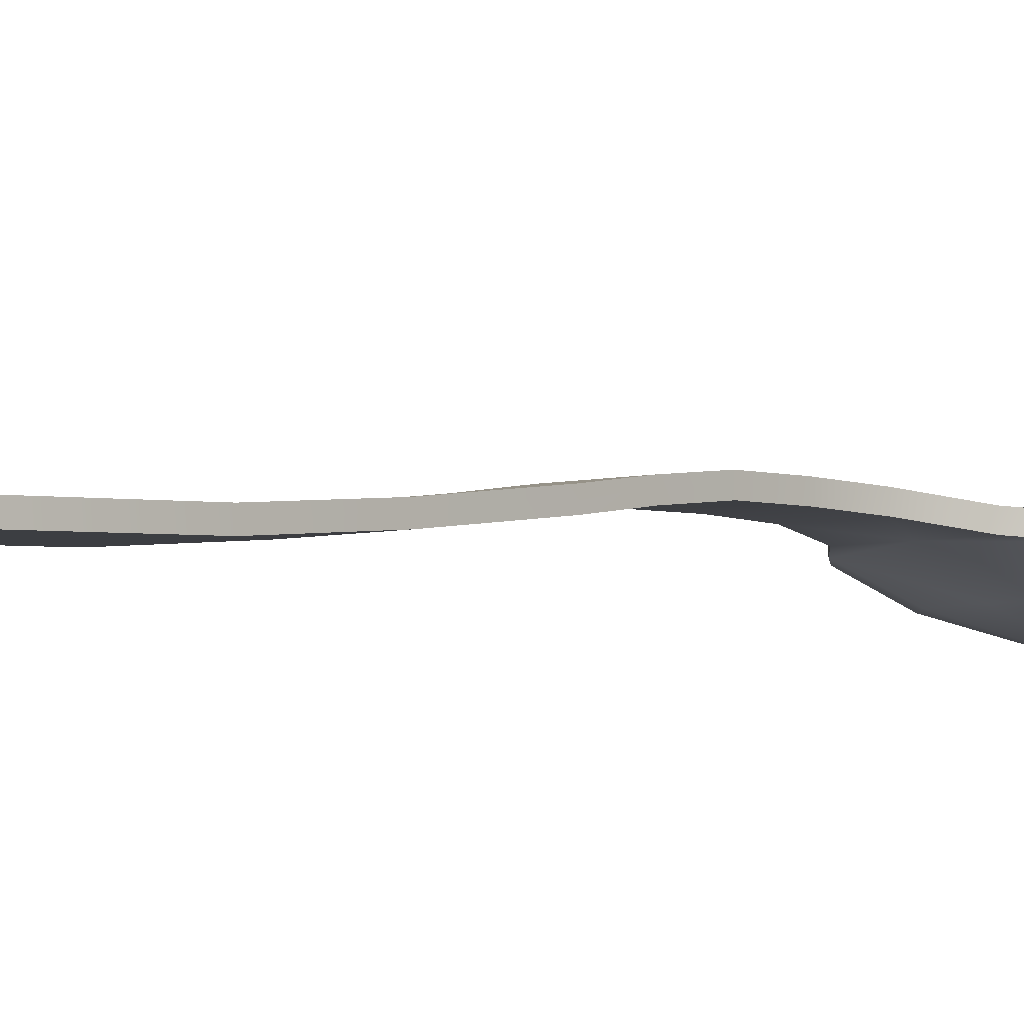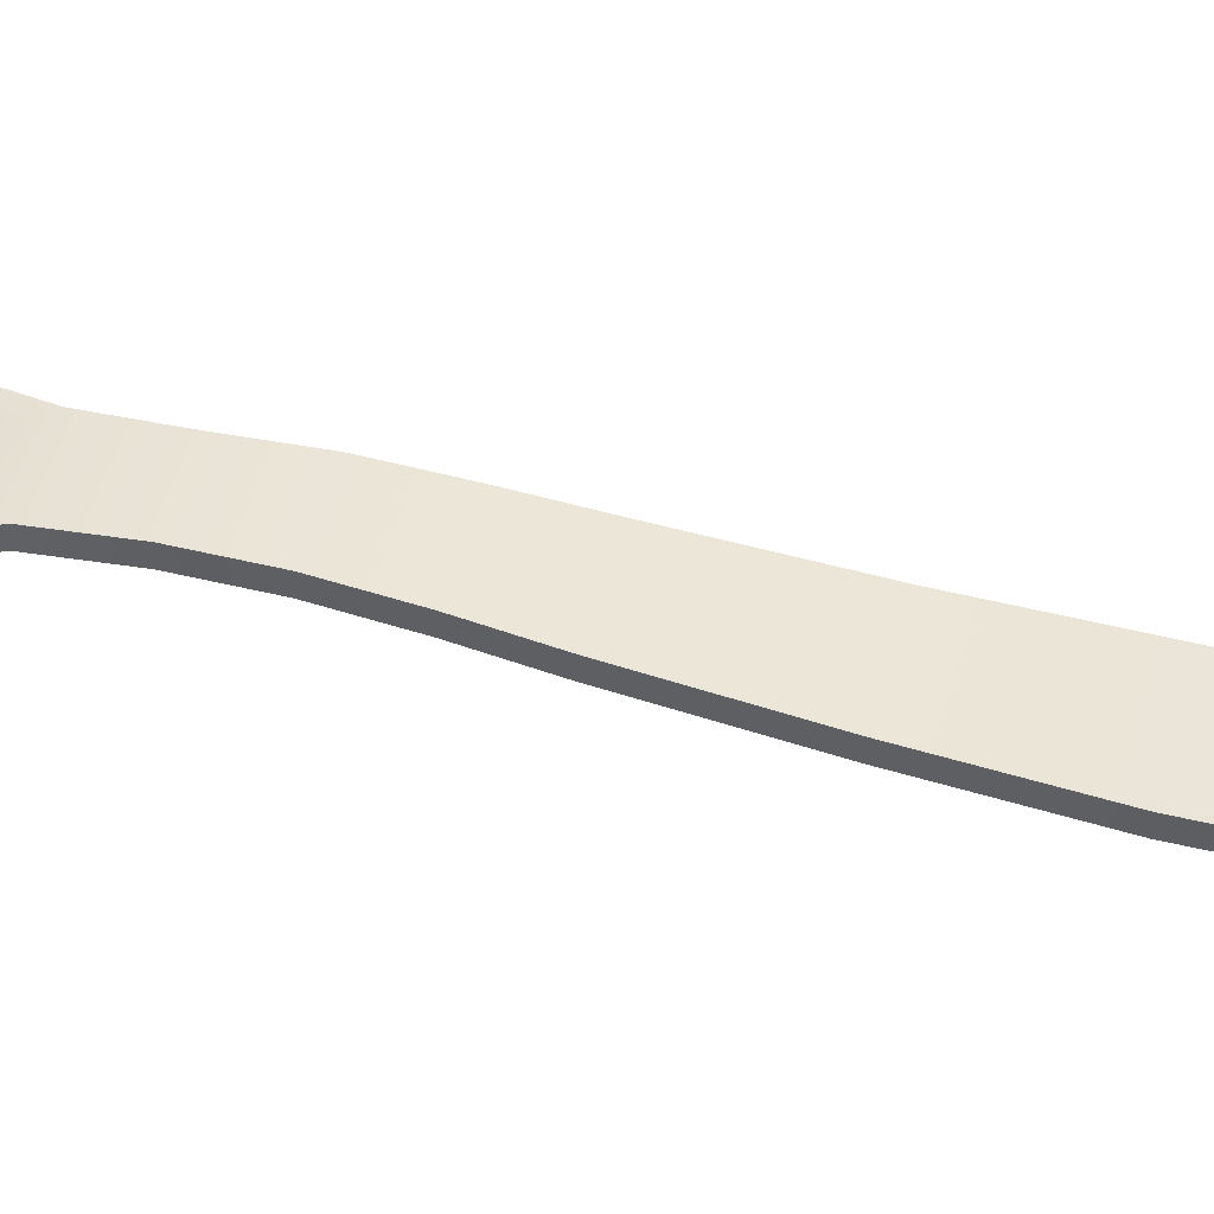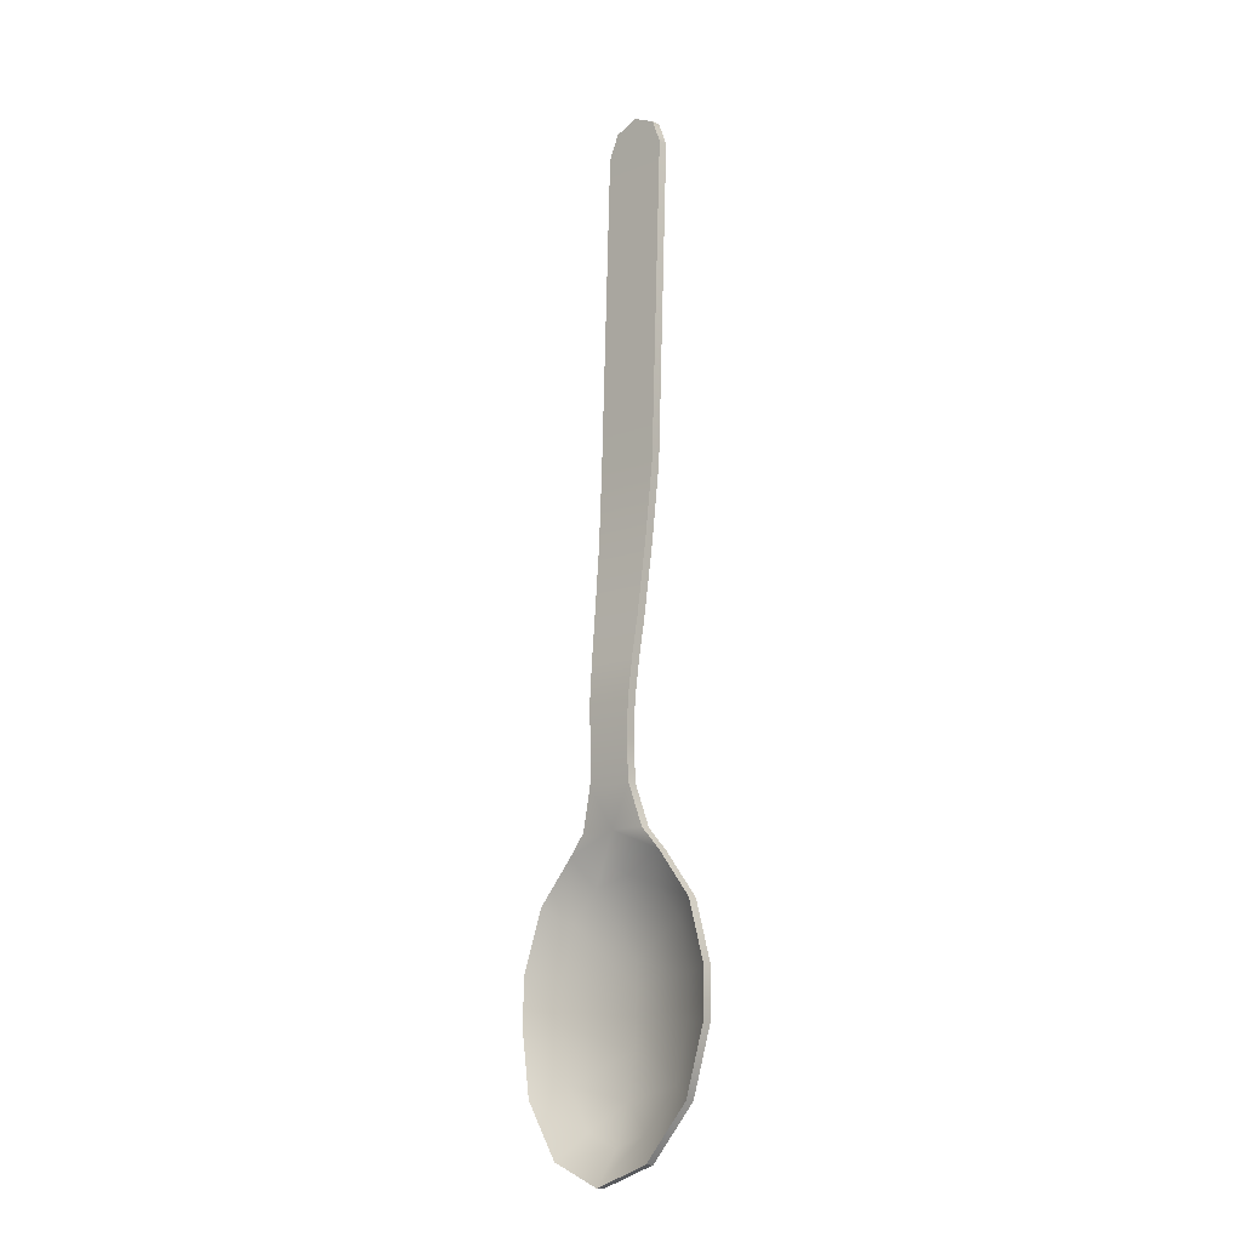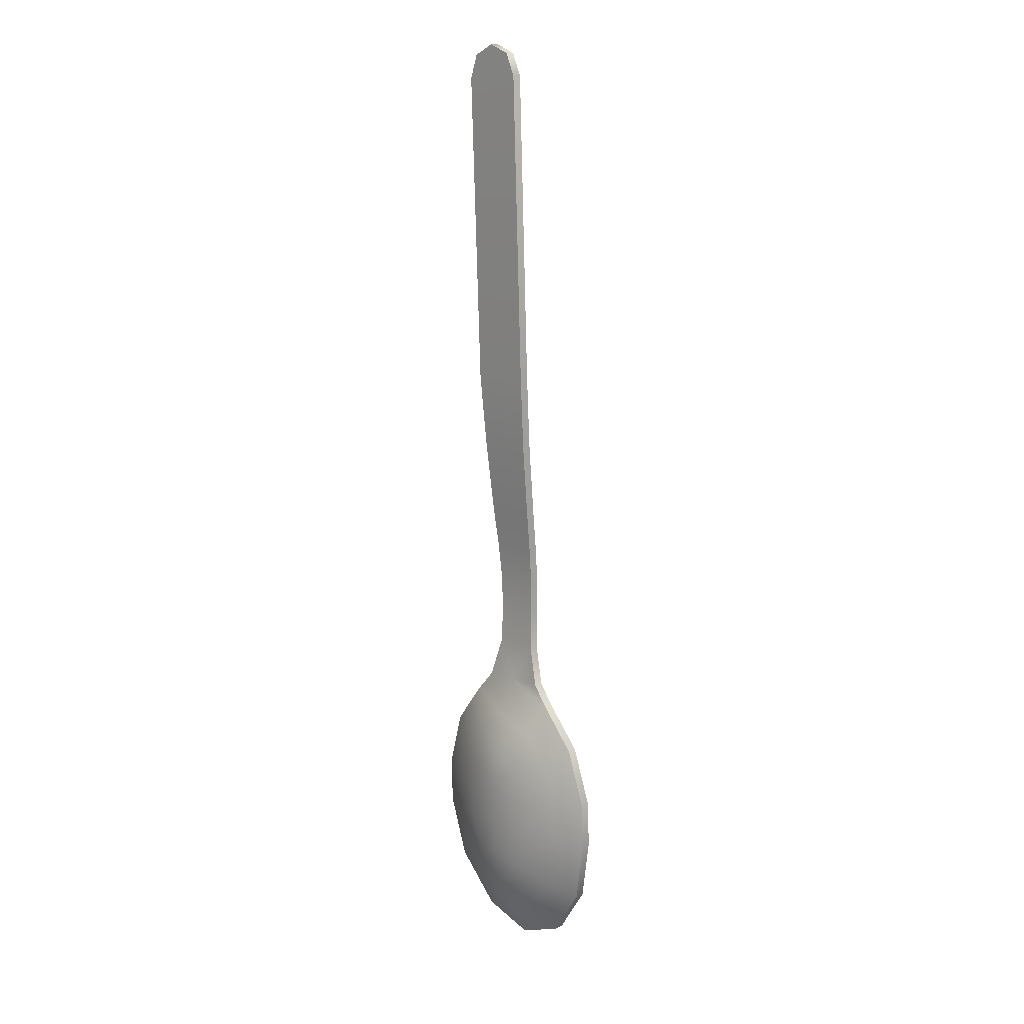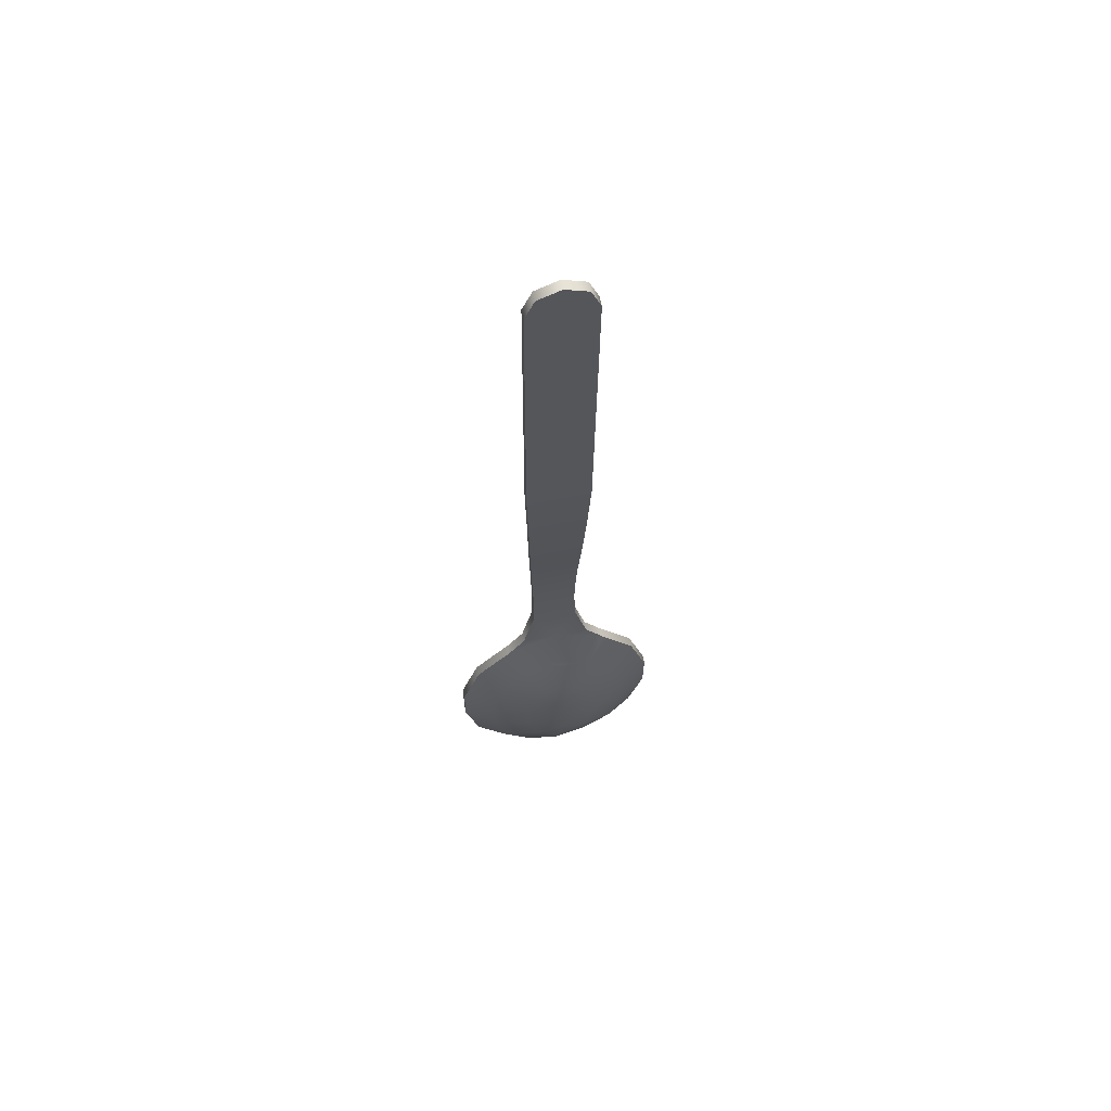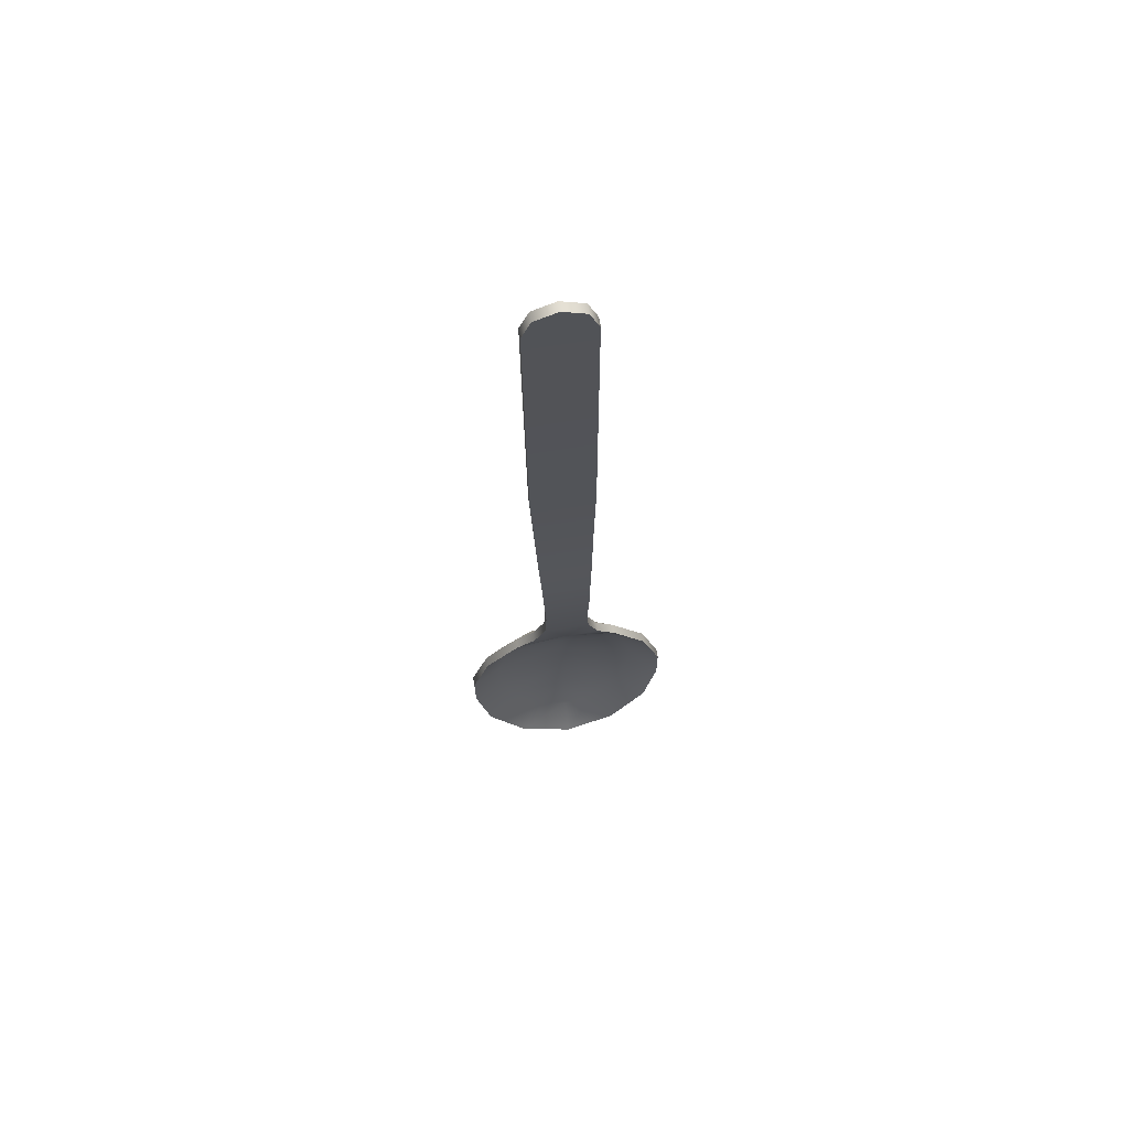
<metadata>
{"format":"obj","ext":"obj","renderer":"f3d","projection":"perspective","resolution":1024,"background":"white","views":[{"elev":-4.6,"azim":42.7,"up":"+Y"},{"elev":42.8,"azim":-75.9,"up":"+Y"},{"elev":-12.3,"azim":-137.6,"up":"+Z"},{"elev":11.0,"azim":46.0,"up":"+Z"},{"elev":62.0,"azim":-11.8,"up":"+Z"},{"elev":69.5,"azim":170.8,"up":"+Z"}]}
</metadata>
<code>
o spoon_mp_1
v -0.02925 0.01251 -0.09701
v -0.01463 0.01596 -0.129
v 0.02425 0.01144 -0.06778
v 0.02925 0.01251 -0.09701
v 0.01462 0.01596 -0.129
v 0.02533 0.01408 -0.1145
v -5e-06 0.00258 -0.08166
v -0.02427 0.01145 -0.06777
v -0.01756 0.00692 -0.07204
v -0.01464 0.01102 -0.05587
v -0.009898 0.00661 -0.06354
v -5e-06 0.0028 -0.08771
v -0.02927 0.01205 -0.08402
v -0.02073 0.007399 -0.0852
v -5e-06 0.005918 -0.1148
v -0.009245 0.009912 -0.1221
v -0.02535 0.01409 -0.1145
v -5e-06 0.003679 -0.1029
v -0.01741 0.008342 -0.1111
v -5e-06 0.003038 -0.09424
v -0.02073 0.007801 -0.09624
v 0.01755 0.00692 -0.07204
v 0.02927 0.01205 -0.08402
v 0.02072 0.007399 -0.0852
v 0.01463 0.01102 -0.05587
v 0.009889 0.00661 -0.06354
v -5e-06 0.006503 -0.0606
v 0.02072 0.007801 -0.09624
v 0.0174 0.008342 -0.1111
v 0.009236 0.009912 -0.1221
v -5e-06 0.01682 -0.1346
v -5e-06 0.01004 -0.1257
v 0.02925 0.009907 -0.0971
v 0.02533 0.01148 -0.1146
v 0.01462 0.01336 -0.129
v -0.01756 0.004322 -0.07214
v -0.02427 0.008856 -0.06786
v -0.01464 0.008423 -0.05597
v -0.009898 0.004012 -0.06364
v -0.008133 0.001073 -0.07722
v -0.004168 0.000913 -0.07282
v -5e-06 -1.9e-05 -0.08175
v -0.02073 0.004801 -0.0853
v -0.02927 0.009448 -0.08411
v -0.01041 0.001416 -0.08665
v -5e-06 0.000202 -0.0878
v -0.02535 0.01149 -0.1146
v -0.01741 0.005744 -0.1112
v -0.009245 0.007313 -0.1222
v -5e-06 0.00332 -0.1148
v -0.007809 0.00248 -0.1069
v -5e-06 0.001081 -0.103
v -0.02073 0.005203 -0.09634
v -0.01041 0.001732 -0.09532
v -5e-06 0.00044 -0.09434
v 0.02927 0.009448 -0.08411
v 0.02072 0.004801 -0.0853
v 0.01755 0.004322 -0.07214
v 0.008124 0.001073 -0.07722
v 0.0104 0.001416 -0.08665
v 0.009889 0.004012 -0.06364
v 0.01463 0.008423 -0.05597
v 0.004159 0.000913 -0.07282
v -5e-06 0.003905 -0.06069
v -5e-06 0.000868 -0.07158
v 0.0174 0.005744 -0.1112
v 0.02072 0.005203 -0.09634
v 0.0104 0.001732 -0.09532
v 0.0078 0.00248 -0.1069
v 0.009236 0.007313 -0.1222
v -5e-06 0.01423 -0.1347
v -5e-06 0.007443 -0.1258
v -0.01463 0.01336 -0.129
v -0.02925 0.009907 -0.0971
v 0.02425 0.008842 -0.06787
v -7e-06 0.01156 -0.05019
v 0.009654 0.01156 -0.05019
v -0.009666 0.01156 -0.05019
v -7e-06 0.00896 -0.05029
v 0.009654 0.00896 -0.05029
v -0.009666 0.00896 -0.05029
v 0.008775 0.003071 0.1303
v 0.008775 0.000473 0.1302
v -0.008788 0.000473 0.1302
v -7e-06 0.00274 0.1394
v -7e-06 0.000142 0.1393
v 0.006203 0.002837 0.1367
v -0.008788 0.003071 0.1303
v -0.006216 0.002837 0.1367
v 0.006203 0.000239 0.1367
v -0.006216 0.000239 0.1367
v 0.008651 0.006241 0.04328
v 0.008651 0.003643 0.04318
v -0.008664 0.003643 0.04318
v -0.008664 0.006241 0.04328
v -0.006379 0.01012 -0.03919
v 0.006364 0.01272 -0.03909
v 0.006364 0.01012 -0.03919
v -0.006379 0.01272 -0.03909
v 0.007252 0.01039 0.002125
v 0.007252 0.007788 0.00203
v -0.007267 0.01039 0.002125
v -0.007267 0.007788 0.00203
v -0.006426 0.01029 -0.01853
v 0.00641 0.01288 -0.01843
v 0.00641 0.01029 -0.01853
v -0.006426 0.01288 -0.01843
v 0.007945 0.007983 0.02269
v 0.007945 0.005384 0.02259
v -0.007959 0.007983 0.02269
v -0.007959 0.005384 0.02259
v -0.006056 0.0104 -0.02884
v 0.006041 0.013 -0.02874
v 0.006041 0.0104 -0.02884
v -0.006056 0.013 -0.02874
v 0.006769 0.01181 -0.008149
v 0.006769 0.009209 -0.008243
v -0.006783 0.01181 -0.008149
v -0.006783 0.009209 -0.008243
v -8e-06 0.01012 -0.03919
v -8e-06 0.01272 -0.03909
f 8 10 11 9
f 14 9 7 12
f 13 8 9 14
f 15 16 19 18
f 2 17 19 16
f 19 21 20 18
f 17 1 21 19
f 22 24 12 7
f 3 23 24 22
f 26 22 7
f 25 3 22 26
f 27 26 7
f 76 25 26 27
f 28 29 18 20
f 4 6 29 28
f 21 14 12 20
f 6 5 30 29
f 11 27 7
f 5 31 32 30
f 30 32 15
f 1 13 14 21
f 29 30 15 18
f 31 2 16 32
f 32 16 15
f 10 76 27 11
f 24 28 20 12
f 23 4 28 24
f 37 36 39 38
f 36 40 41 39
f 40 42 41
f 44 43 36 37
f 43 45 40 36
f 45 46 42 40
f 73 49 48 47
f 49 50 51 48
f 50 52 51
f 47 48 53 74
f 48 51 54 53
f 51 52 55 54
f 75 58 57 56
f 58 59 60 57
f 59 42 46 60
f 62 61 58 75
f 61 63 59 58
f 63 42 59
f 79 64 61 62
f 64 65 63 61
f 65 42 63
f 33 67 66 34
f 67 68 69 66
f 68 55 52 69
f 34 66 70 35
f 66 69 50 70
f 69 52 50
f 35 70 72 71
f 70 50 72
f 74 53 43 44
f 53 54 45 43
f 54 55 46 45
f 71 72 49 73
f 72 50 49
f 38 39 64 79
f 39 41 65 64
f 41 42 65
f 56 57 67 33
f 57 60 68 67
f 60 46 55 68
f 17 47 74 1
f 25 77 80 62
f 6 34 35 5
f 38 81 78 10
f 3 75 56 23
f 25 62 75 3
f 8 37 38 10
f 5 35 71 31
f 13 44 37 8
f 1 74 44 13
f 31 71 73 2
f 23 56 33 4
f 2 73 47 17
f 4 33 34 6
f 94 84 88 95
f 62 80 79
f 79 81 38
f 76 77 25
f 10 78 76
f 89 85 87
f 85 89 91 86
f 93 83 84 94
f 92 82 83 93
f 79 98 120
f 76 99 121
f 78 81 96 99
f 82 88 89 87
f 84 91 89 88
f 90 86 91
f 82 87 90 83
f 83 90 91 84
f 110 95 92 108
f 108 92 93 109
f 109 93 94 111
f 111 94 95 110
f 95 88 82 92
f 119 103 102 118
f 117 101 103 119
f 116 100 101 117
f 118 102 100 116
f 115 107 105 113
f 113 105 106 114
f 114 106 104 112
f 112 104 107 115
f 103 111 110 102
f 101 109 111 103
f 100 108 109 101
f 102 110 108 100
f 96 112 115 99
f 98 114 112 96 120
f 97 113 114 98
f 99 115 113 97 121
f 107 118 116 105
f 105 116 117 106
f 106 117 119 104
f 104 119 118 107
f 80 77 97 98
f 121 97 76
f 79 96 81
f 120 96 79
f 80 98 79
f 78 99 76
f 87 85 86 90
f 9 11 7
f 76 97 77

</code>
